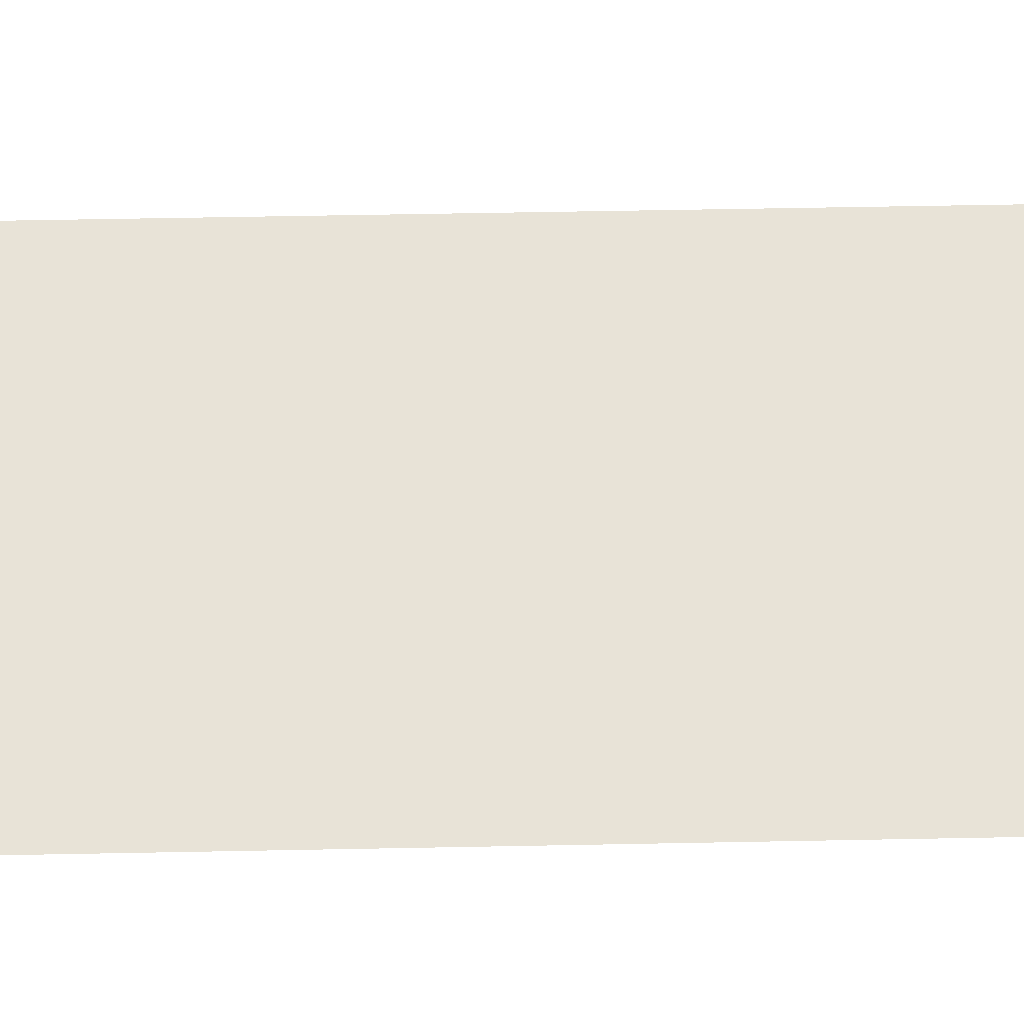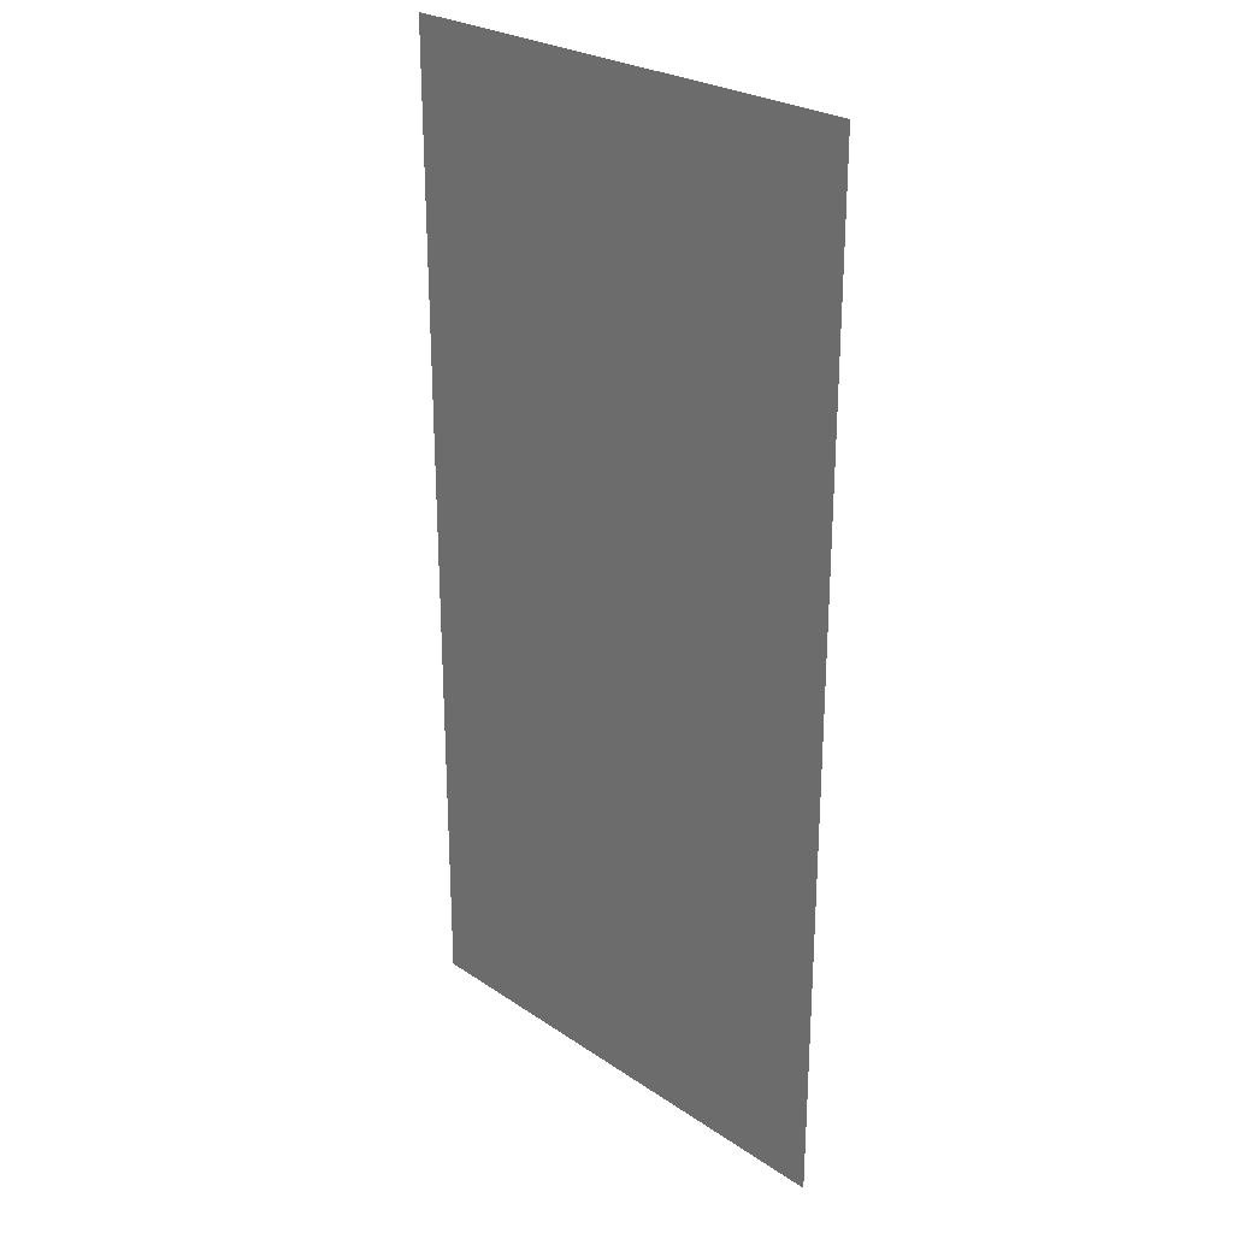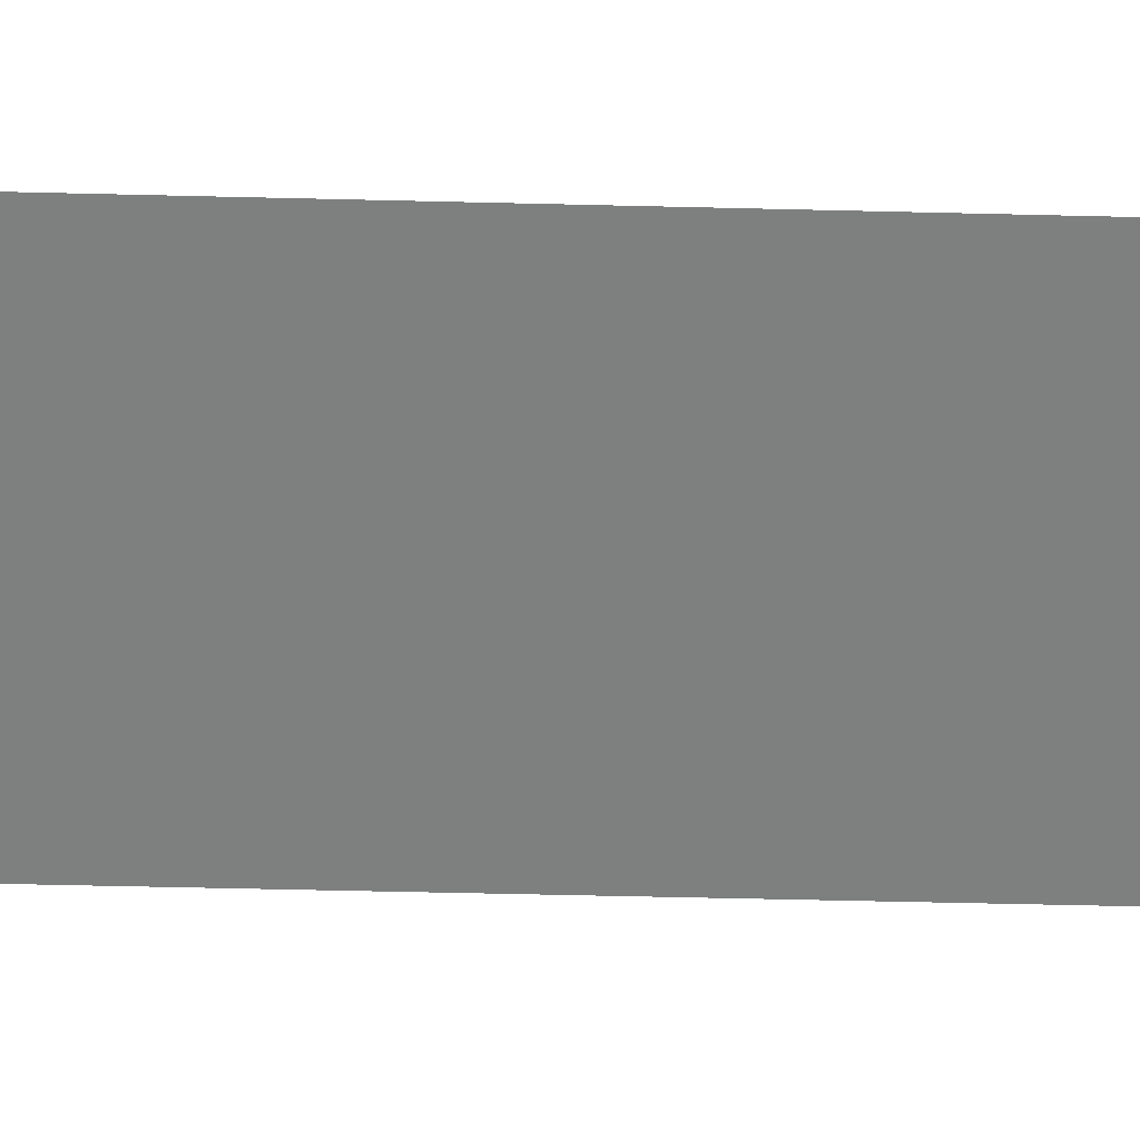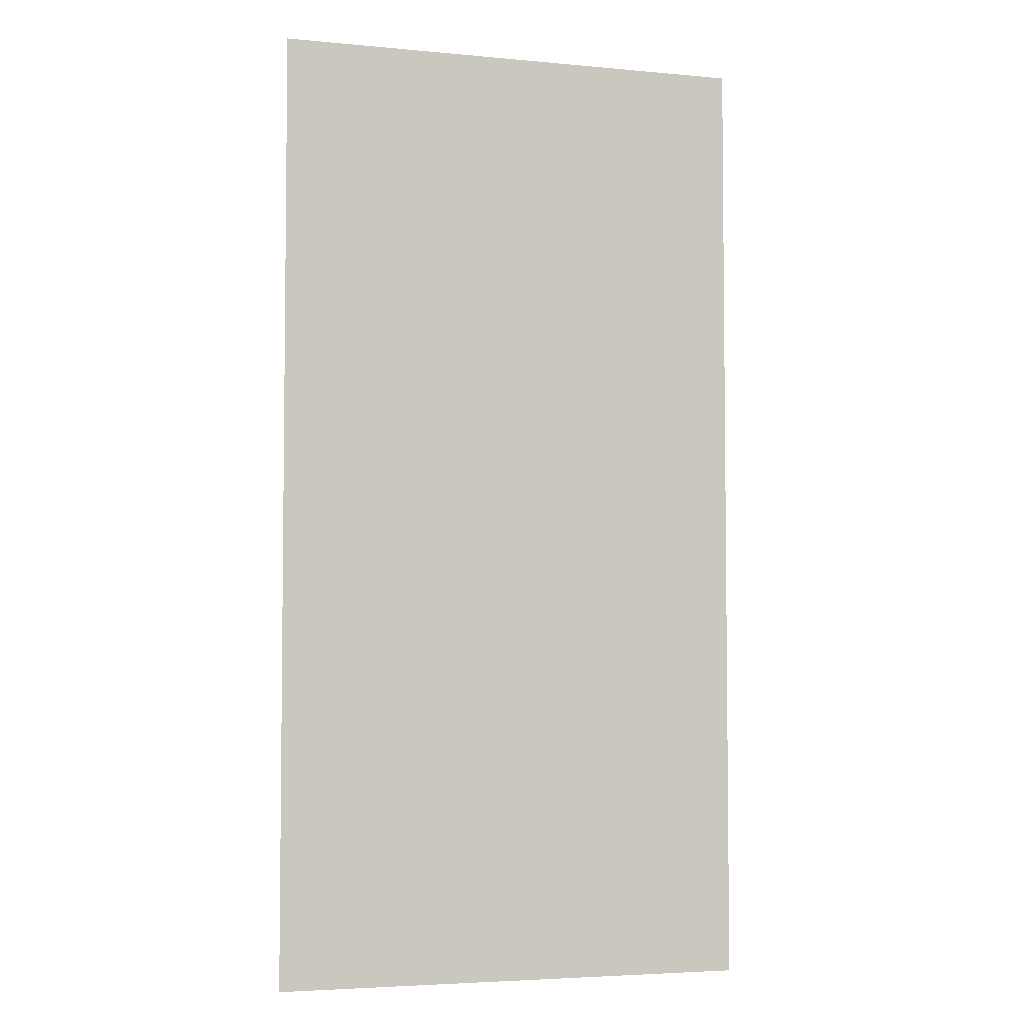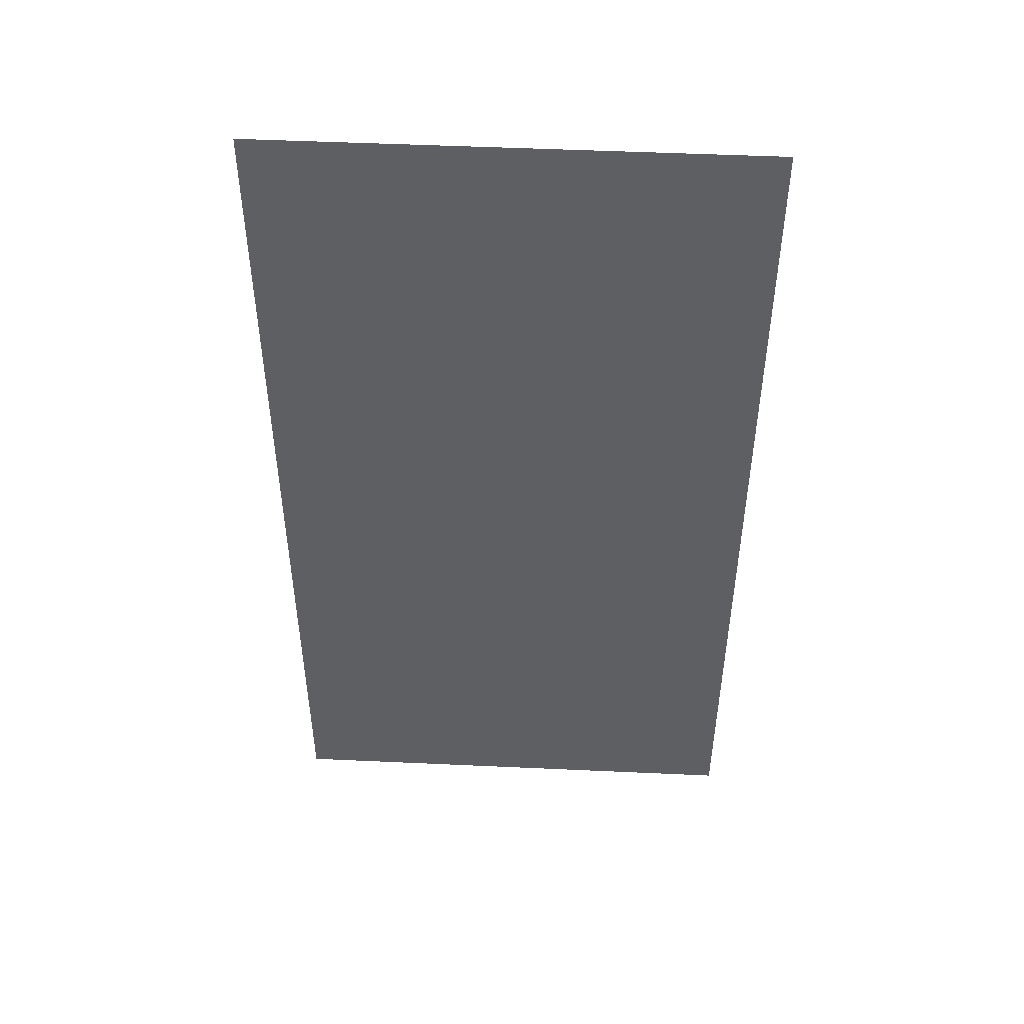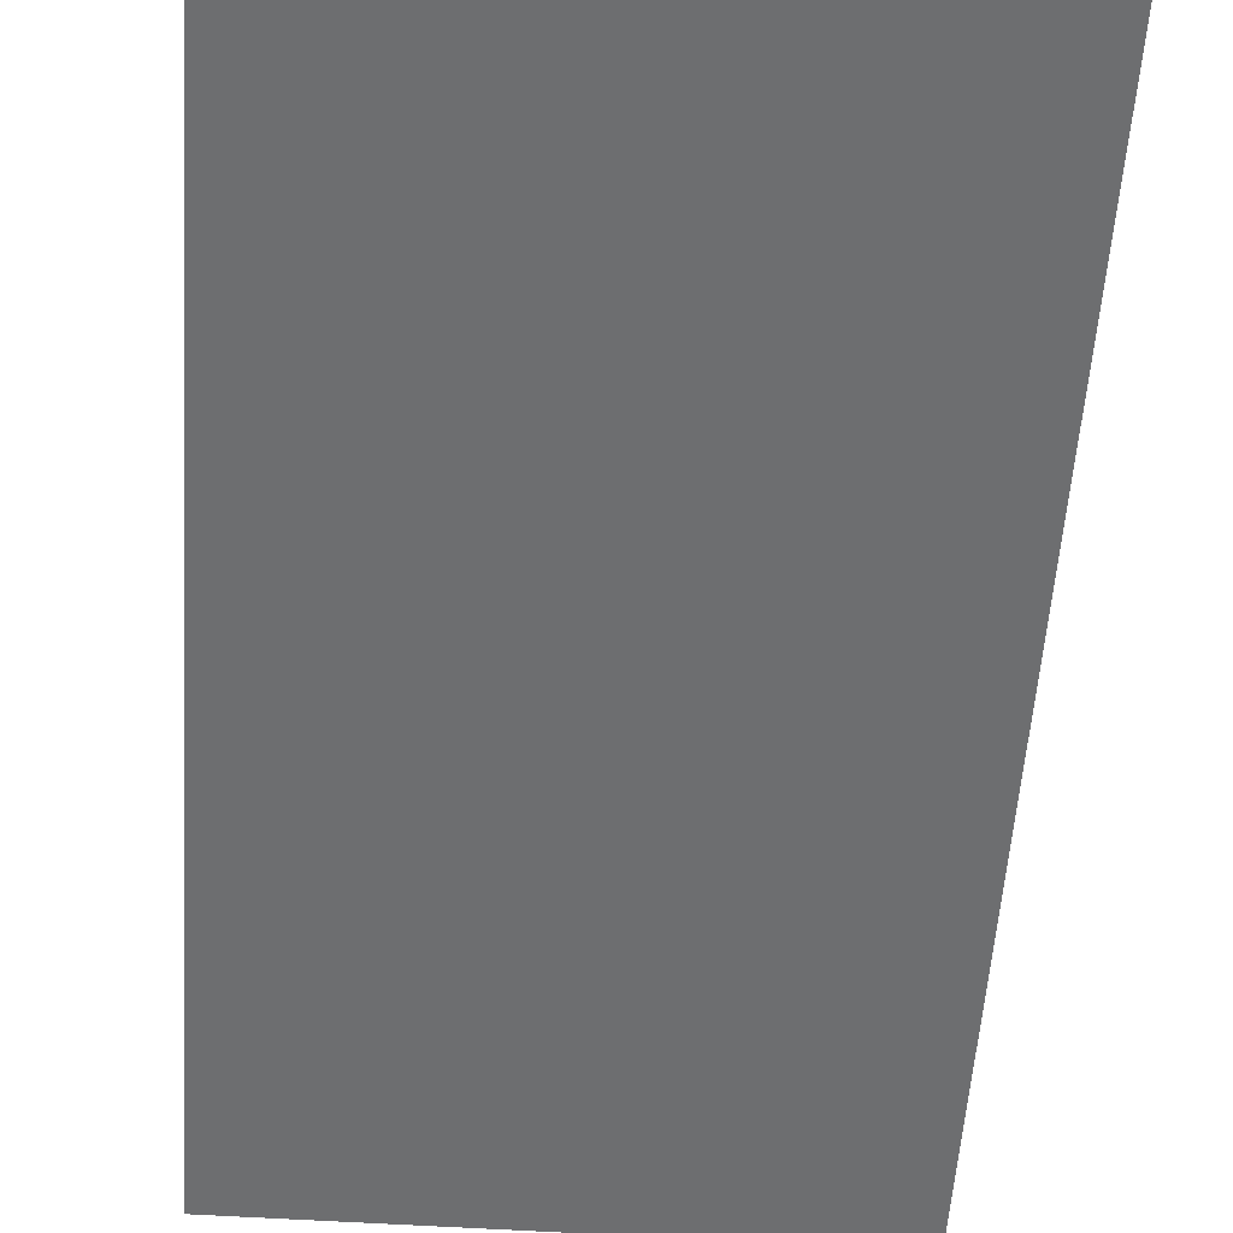
<metadata>
{"format":"obj","ext":"obj","renderer":"f3d","projection":"perspective","resolution":1024,"background":"white","views":[{"elev":61.8,"azim":88.9,"up":"+Z"},{"elev":26.4,"azim":-133.7,"up":"+Y"},{"elev":-59.6,"azim":88.6,"up":"+Z"},{"elev":-4.3,"azim":163.0,"up":"+Y"},{"elev":49.5,"azim":2.9,"up":"+Y"},{"elev":-54.3,"azim":176.1,"up":"+Z"}]}
</metadata>
<code>
v -115200 -83200 0
v -118400 -83200 0
v -118400 -80000 0
v -115200 -80000 0
v -115200 -86400 0
v -118400 -86400 0
v -118400 -83200 0
v -115200 -83200 0
g Village_mesh_0028
f 1 2 3 4
f 5 6 7 8

</code>
